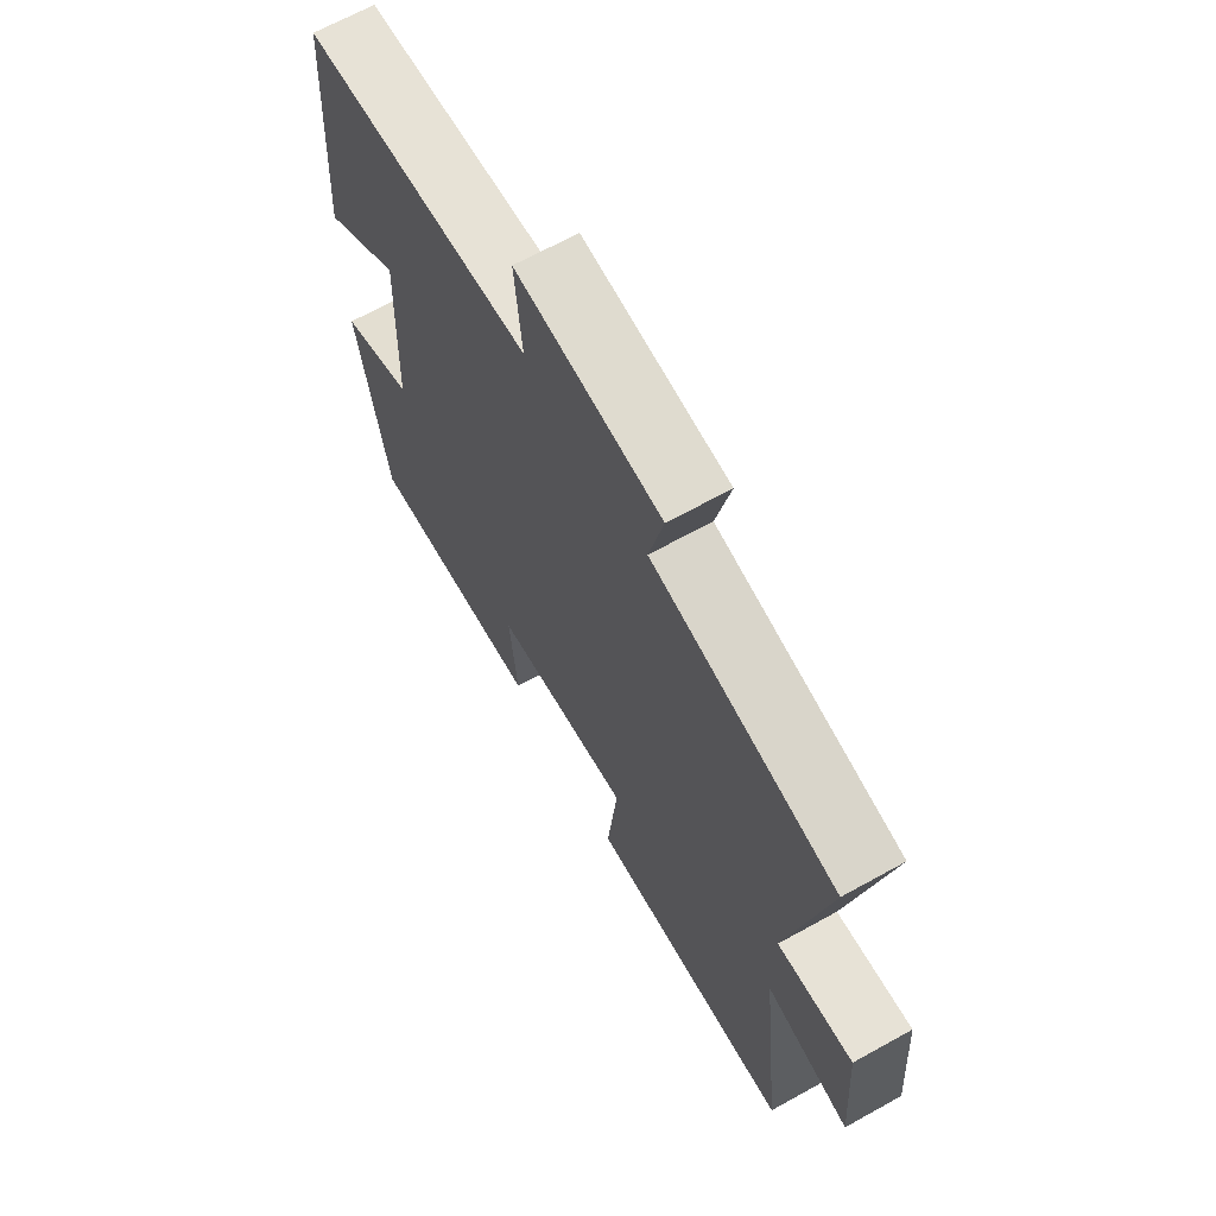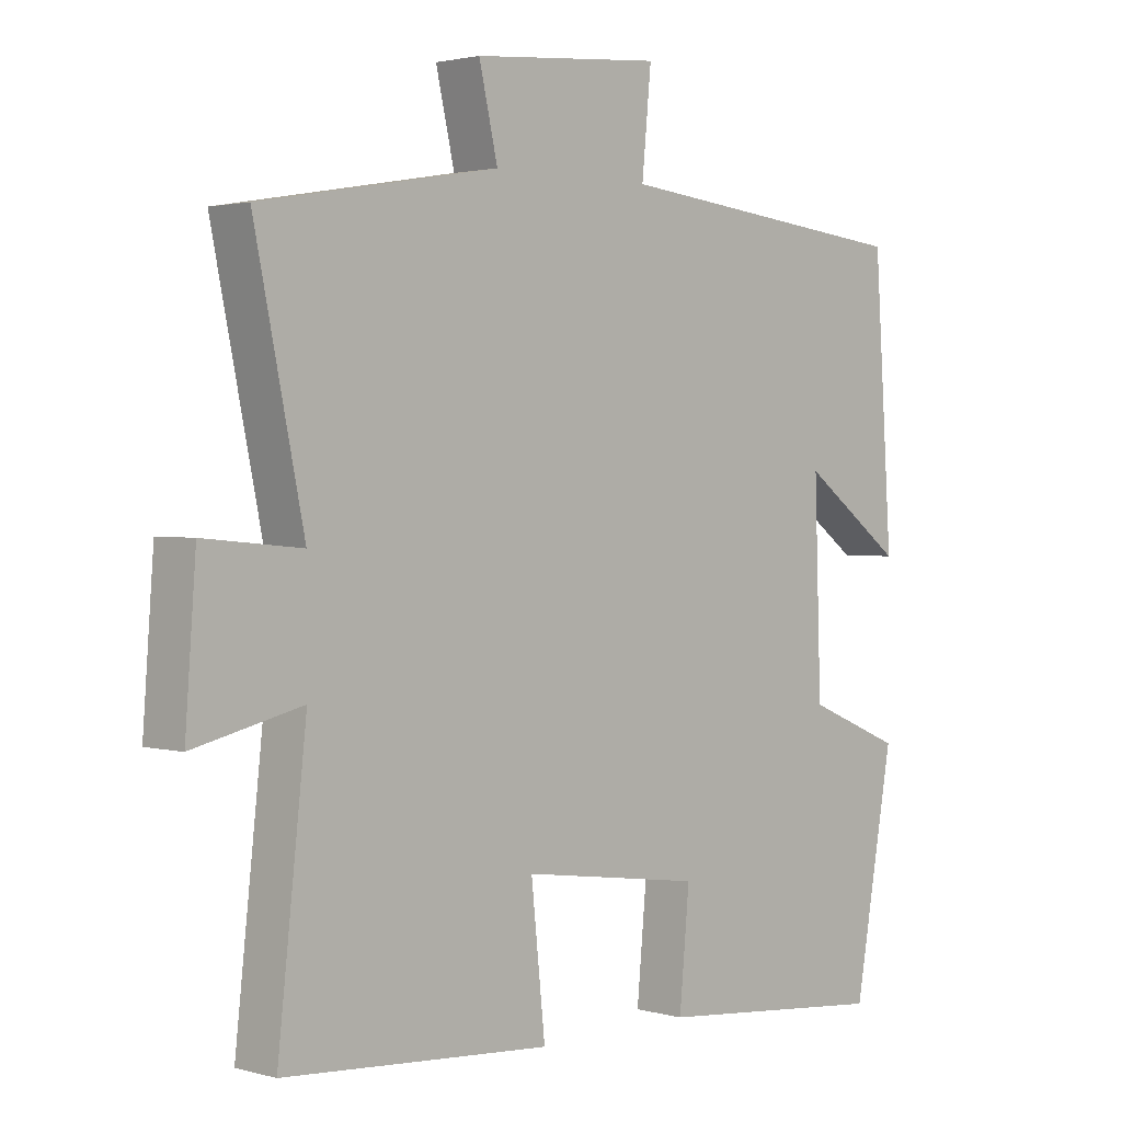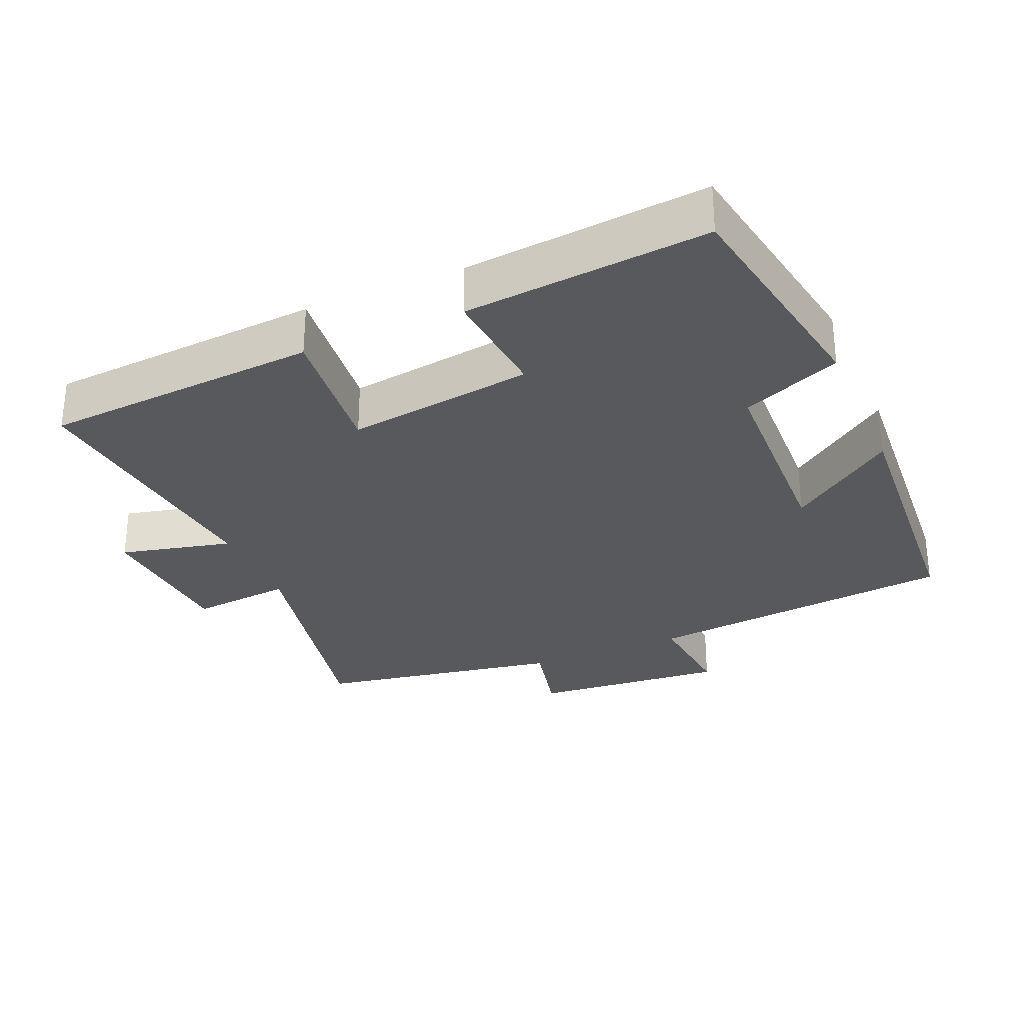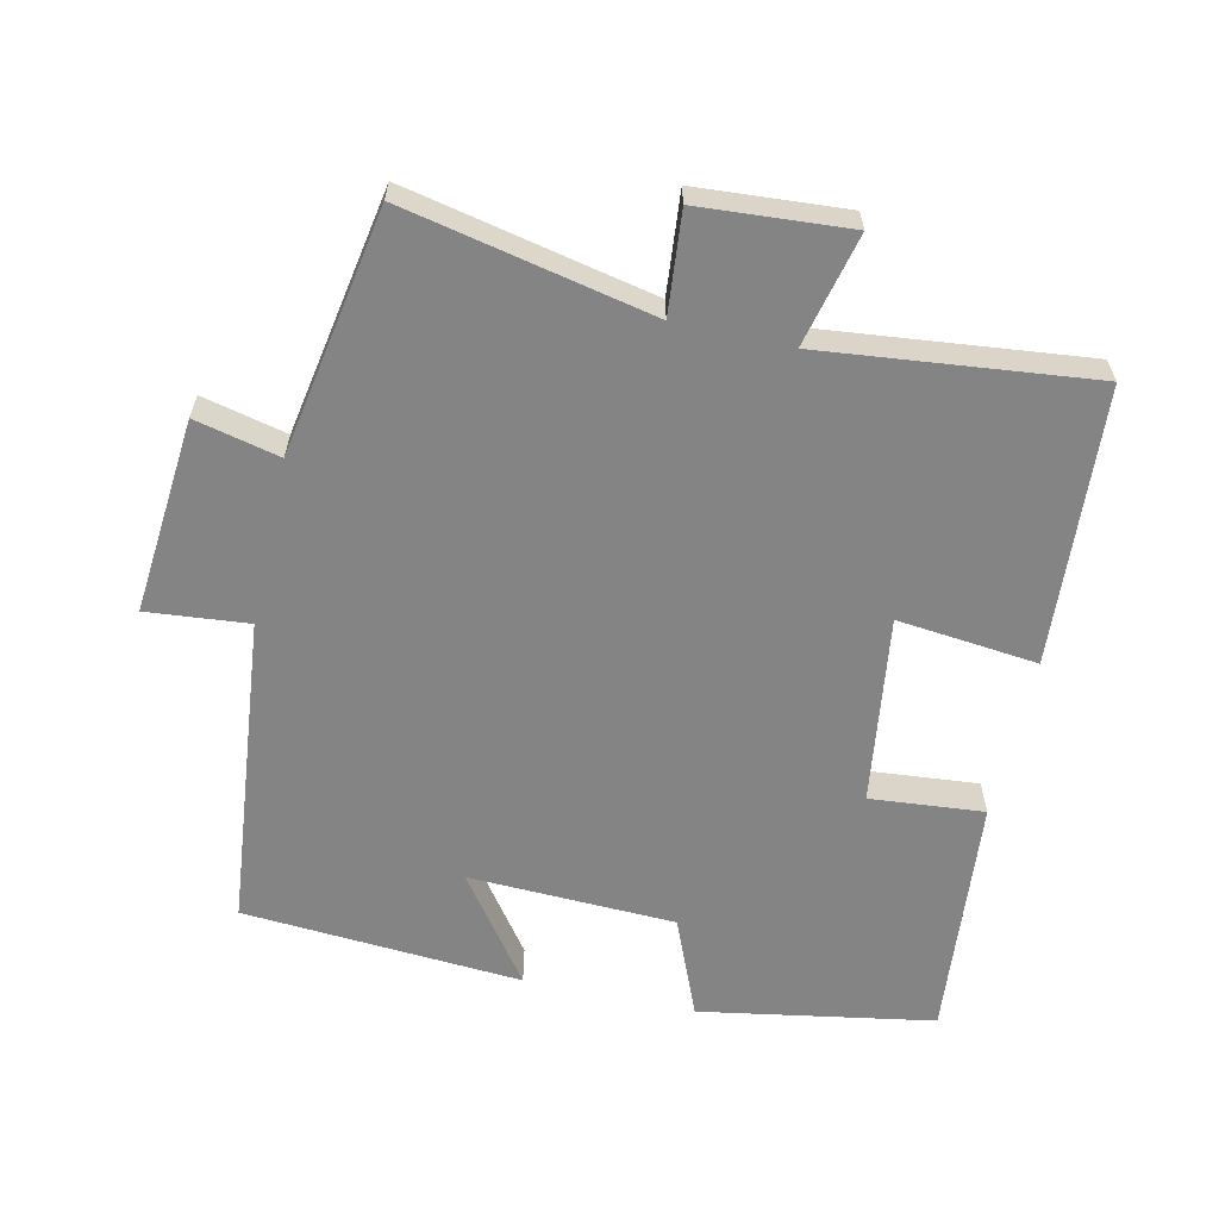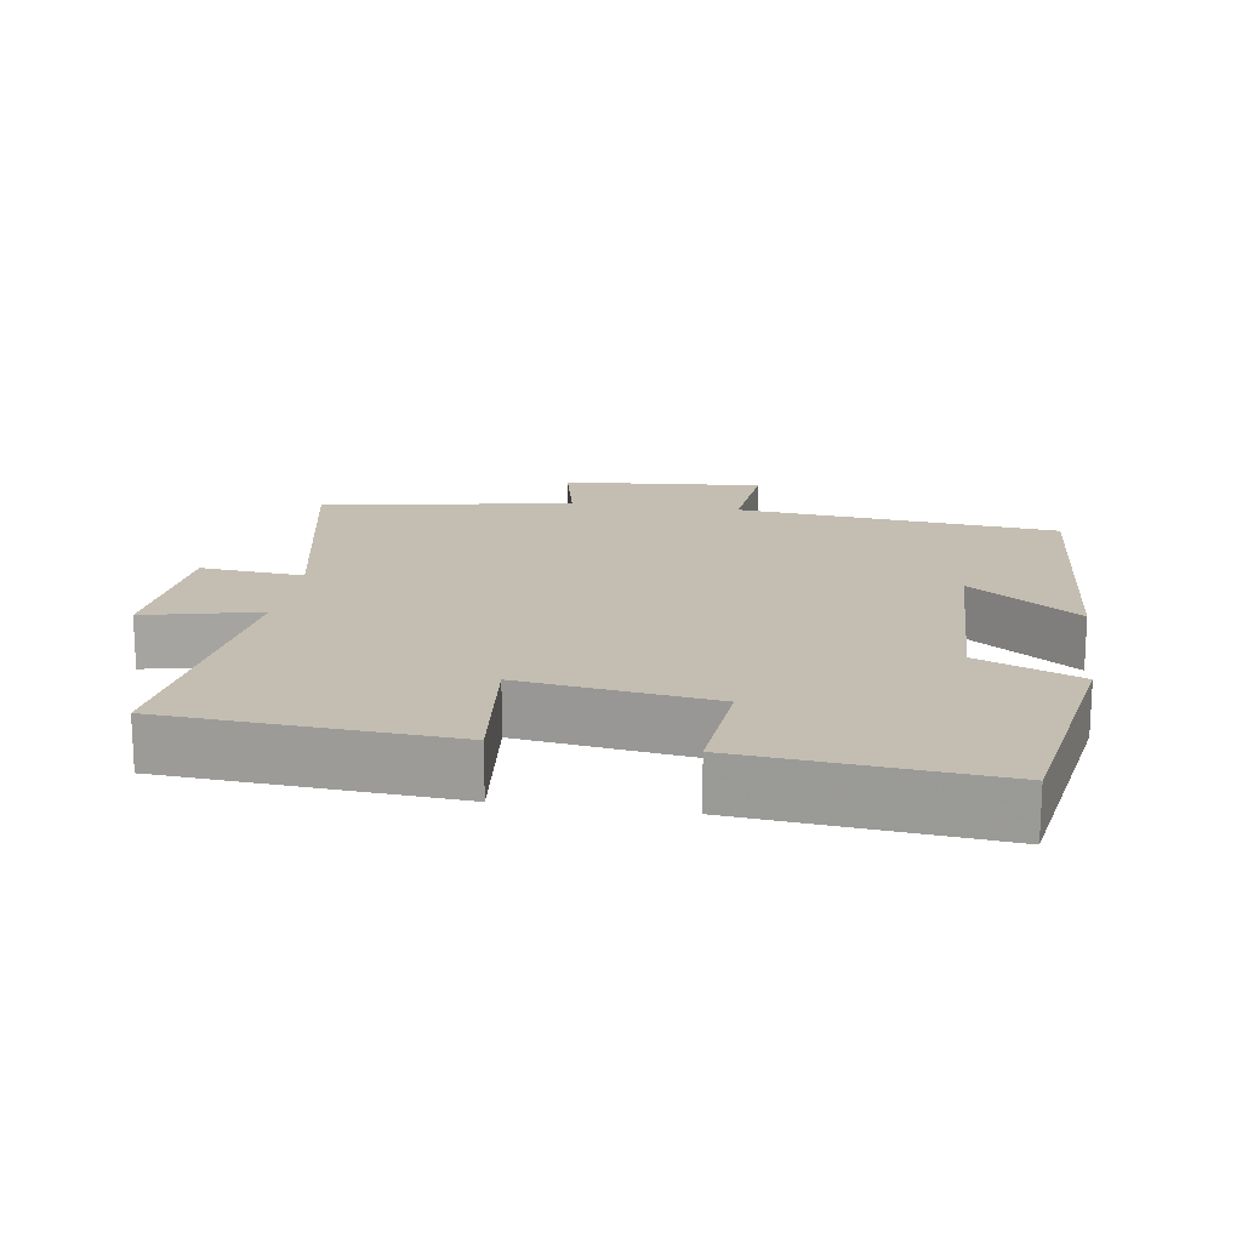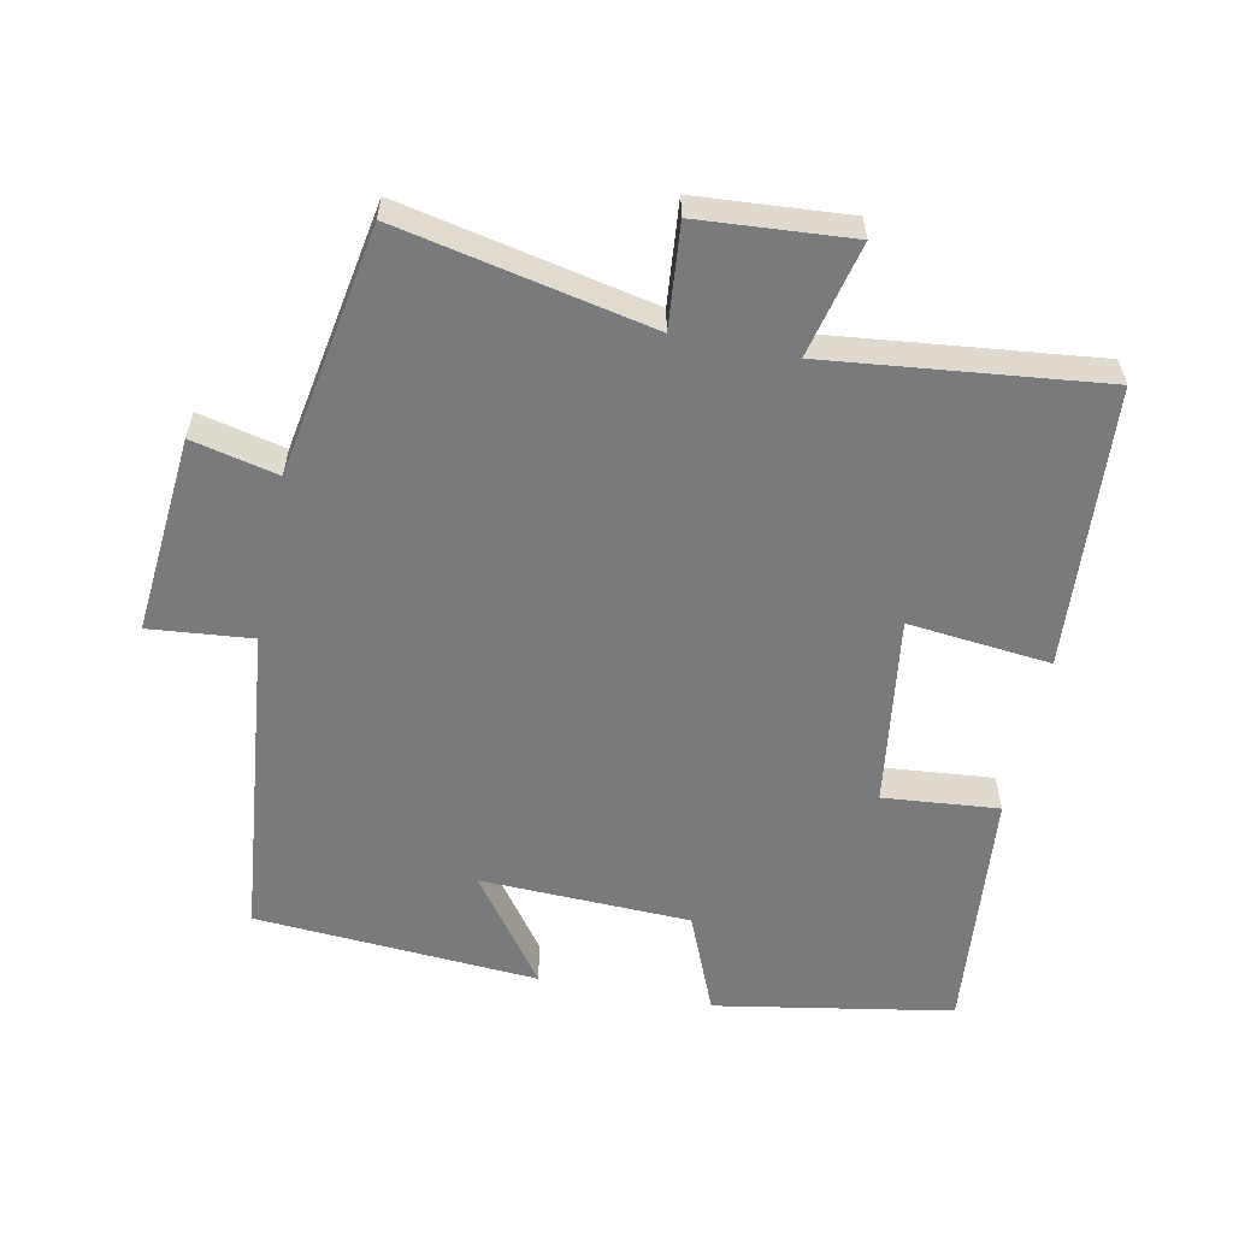
<metadata>
{"format":"obj","ext":"obj","renderer":"f3d","projection":"perspective","resolution":1024,"background":"white","views":[{"elev":66.7,"azim":60.9,"up":"+Z"},{"elev":2.0,"azim":134.2,"up":"+Z"},{"elev":-29.9,"azim":-156.8,"up":"+Y"},{"elev":-61.4,"azim":77.3,"up":"+Y"},{"elev":17.2,"azim":-171.4,"up":"+Y"},{"elev":-58.0,"azim":78.5,"up":"+Y"}]}
</metadata>
<code>
v -0.473 0.07 0.452
v -0.021 0.07 0.5
v -0.035 0.07 0.646
v 0.247 0.07 0.622
v 0.219 0.07 0.5
v 0.574 0.07 0.438
v 0.5 0.07 0.081
v 0.646 0.07 0.095
v 0.662 0.07 -0.121
v 0.5 0.07 -0.083
v 0.543 0.07 -0.472
v 0.144 0.07 -0.5
v 0.165 0.07 -0.298
v -0.105 0.07 -0.336
v -0.09 0.07 -0.5
v -0.441 0.07 -0.533
v -0.5 0.07 -0.197
v -0.357 0.07 -0.137
v -0.347 0.07 0.161
v -0.5 0.07 0.049
v -0.473 0 0.452
v -0.021 0 0.5
v -0.035 0 0.646
v 0.247 0 0.622
v 0.219 0 0.5
v 0.574 0 0.438
v 0.5 0 0.081
v 0.646 0 0.095
v 0.662 0 -0.121
v 0.5 0 -0.083
v 0.543 0 -0.472
v 0.144 0 -0.5
v 0.165 0 -0.298
v -0.105 0 -0.336
v -0.09 0 -0.5
v -0.441 0 -0.533
v -0.5 0 -0.197
v -0.357 0 -0.137
v -0.347 0 0.161
v -0.5 0 0.049
f 19 20 1 2
f 18 19 2
f 15 16 17 18
f 14 15 18
f 13 14 18 2
f 10 11 12 13
f 10 13 2 3
f 7 8 9 10
f 7 10 3
f 5 6 7
f 5 7 3
f 3 4 5
f 22 21 40 39
f 22 39 38
f 38 37 36 35
f 38 35 34
f 22 38 34 33
f 33 32 31 30
f 23 22 33 30
f 30 29 28 27
f 23 30 27
f 27 26 25
f 23 27 25
f 25 24 23
f 1 21 22 2
f 2 22 23 3
f 3 23 24 4
f 4 24 25 5
f 5 25 26 6
f 6 26 27 7
f 7 27 28 8
f 8 28 29 9
f 9 29 30 10
f 10 30 31 11
f 11 31 32 12
f 12 32 33 13
f 13 33 34 14
f 14 34 35 15
f 15 35 36 16
f 16 36 37 17
f 17 37 38 18
f 18 38 39 19
f 19 39 40 20
f 20 40 21 1

</code>
